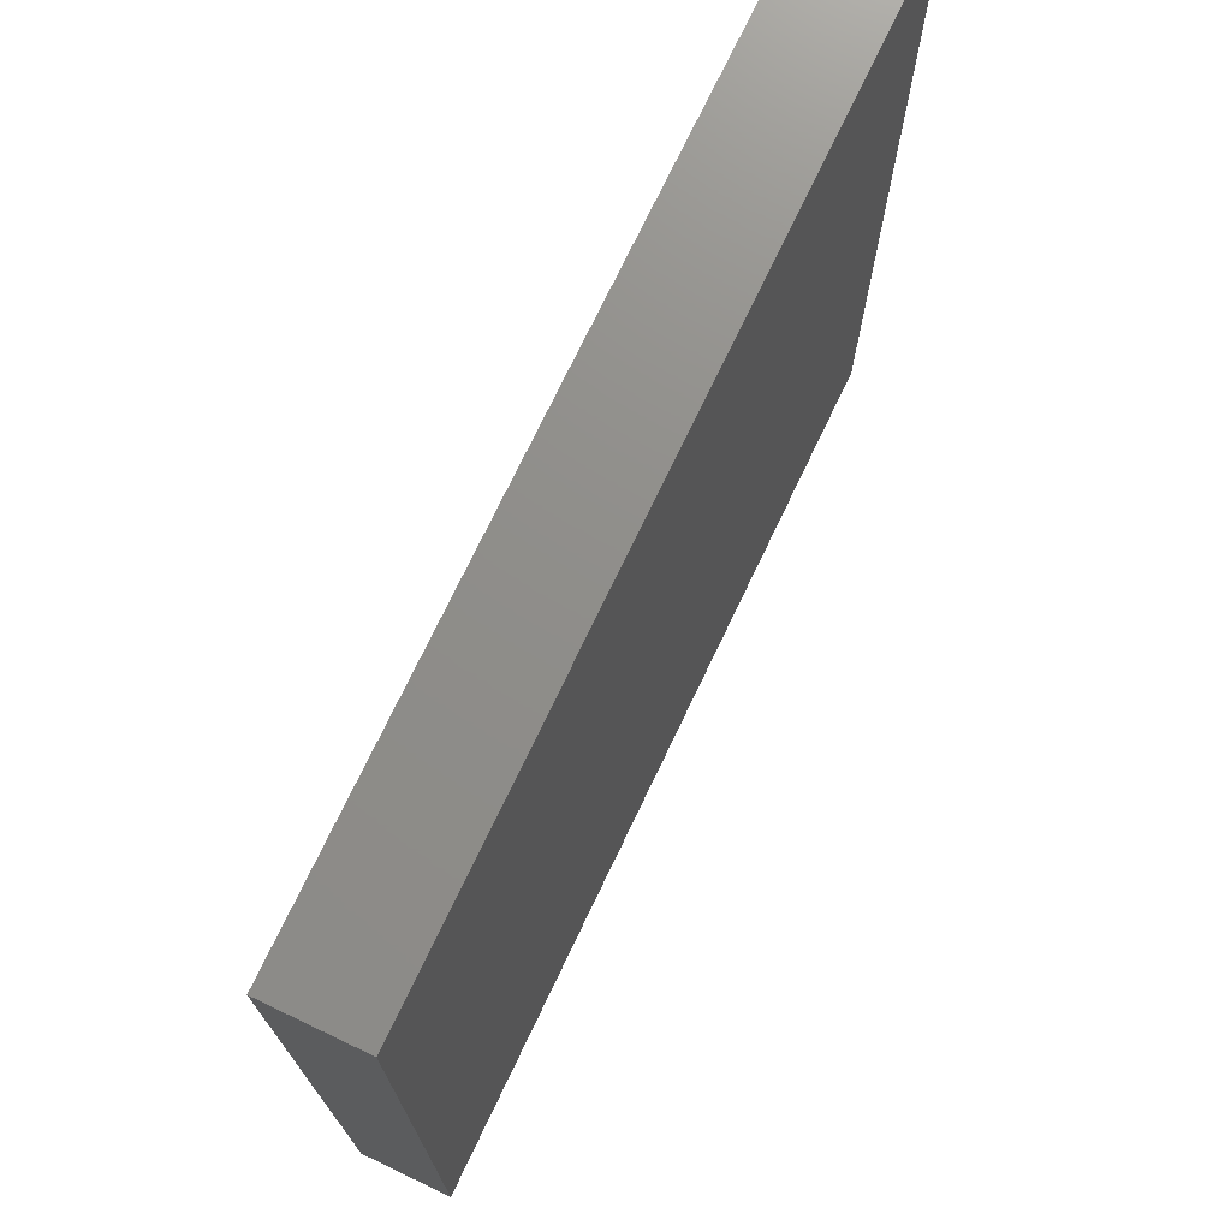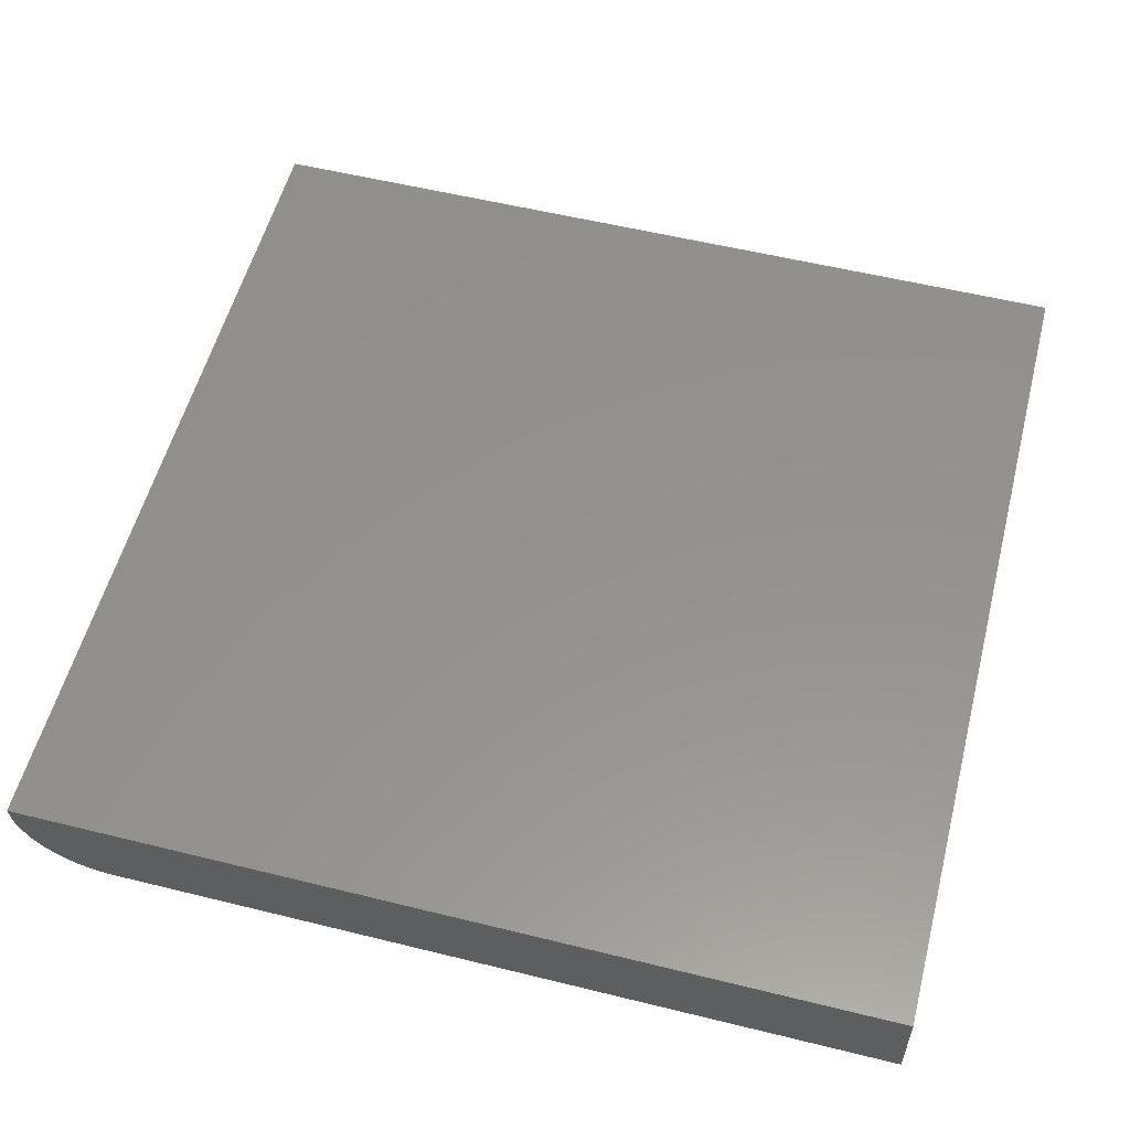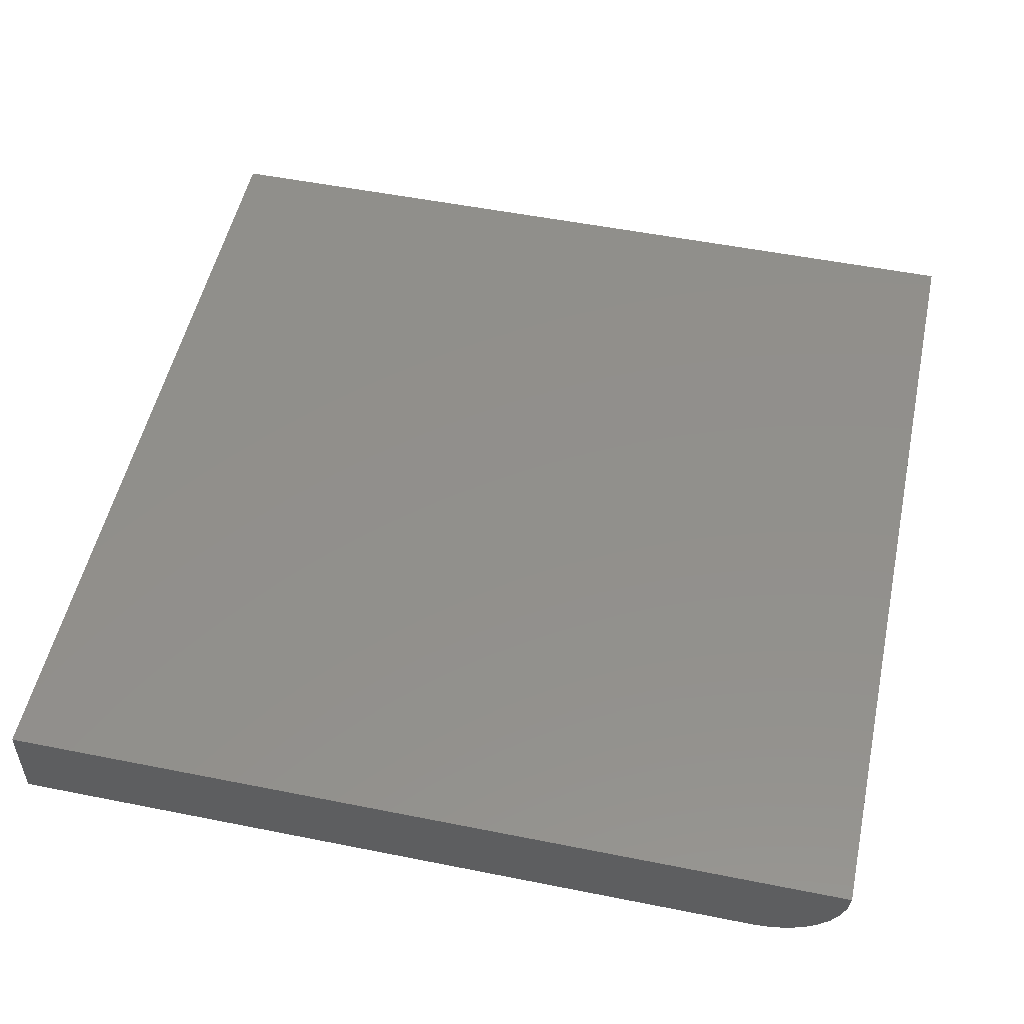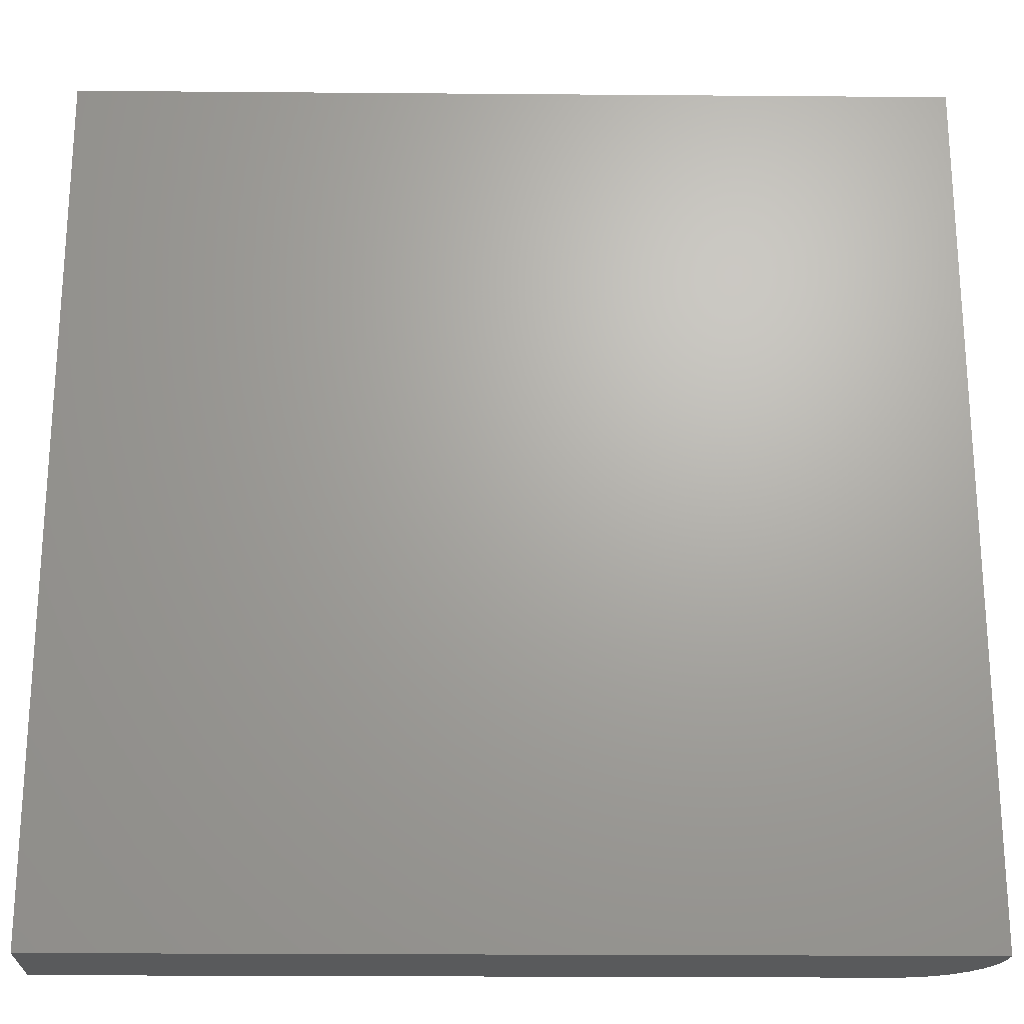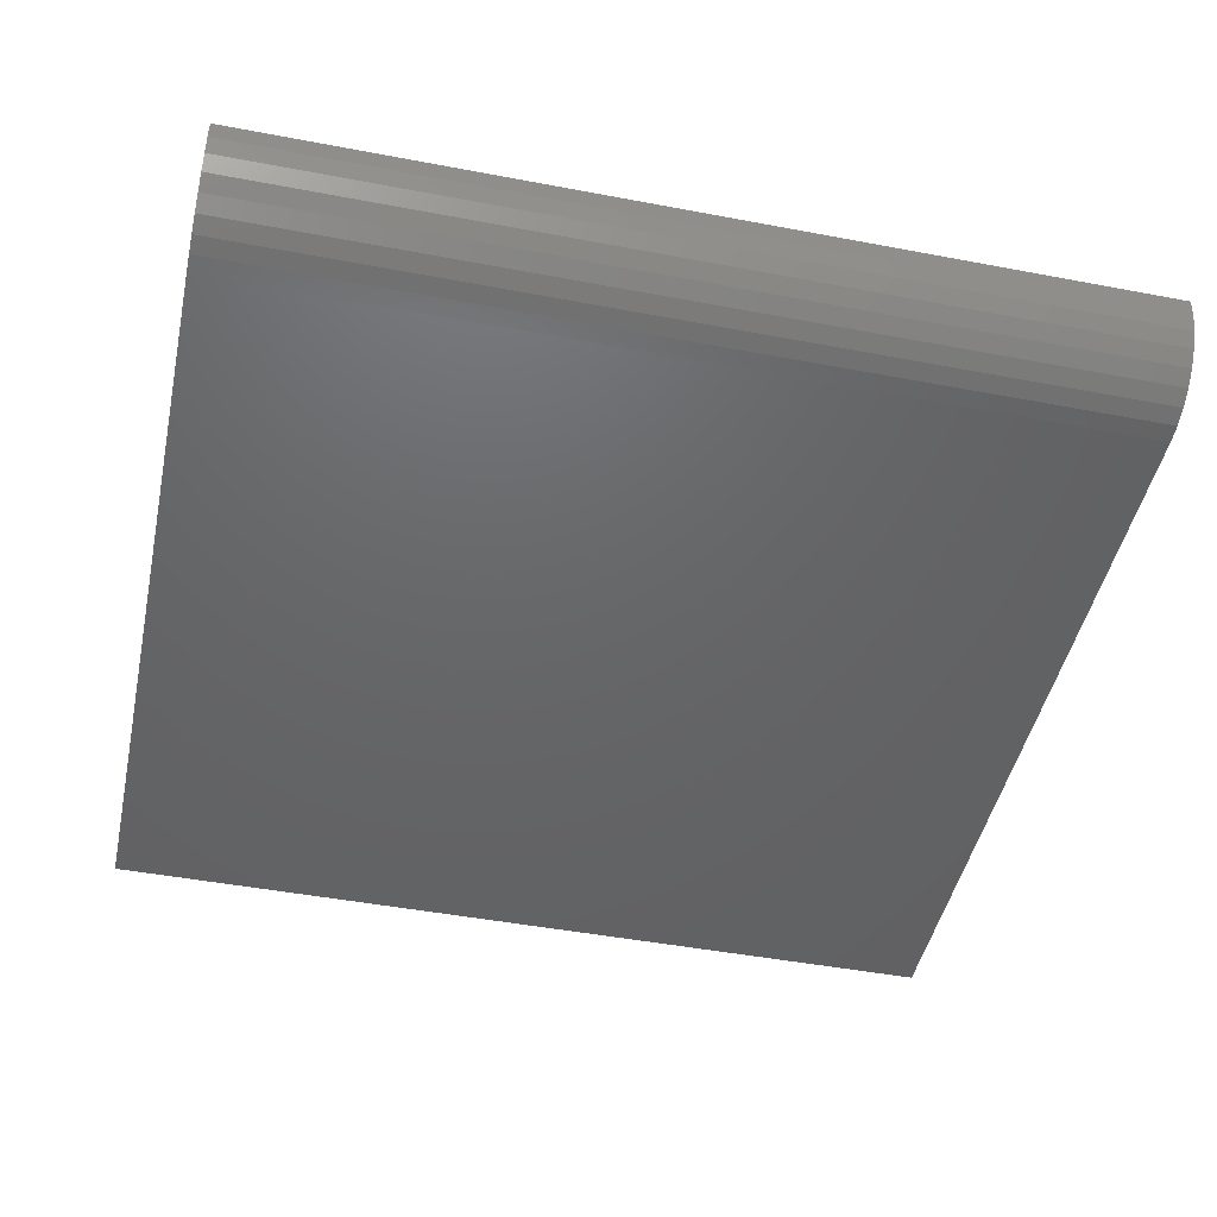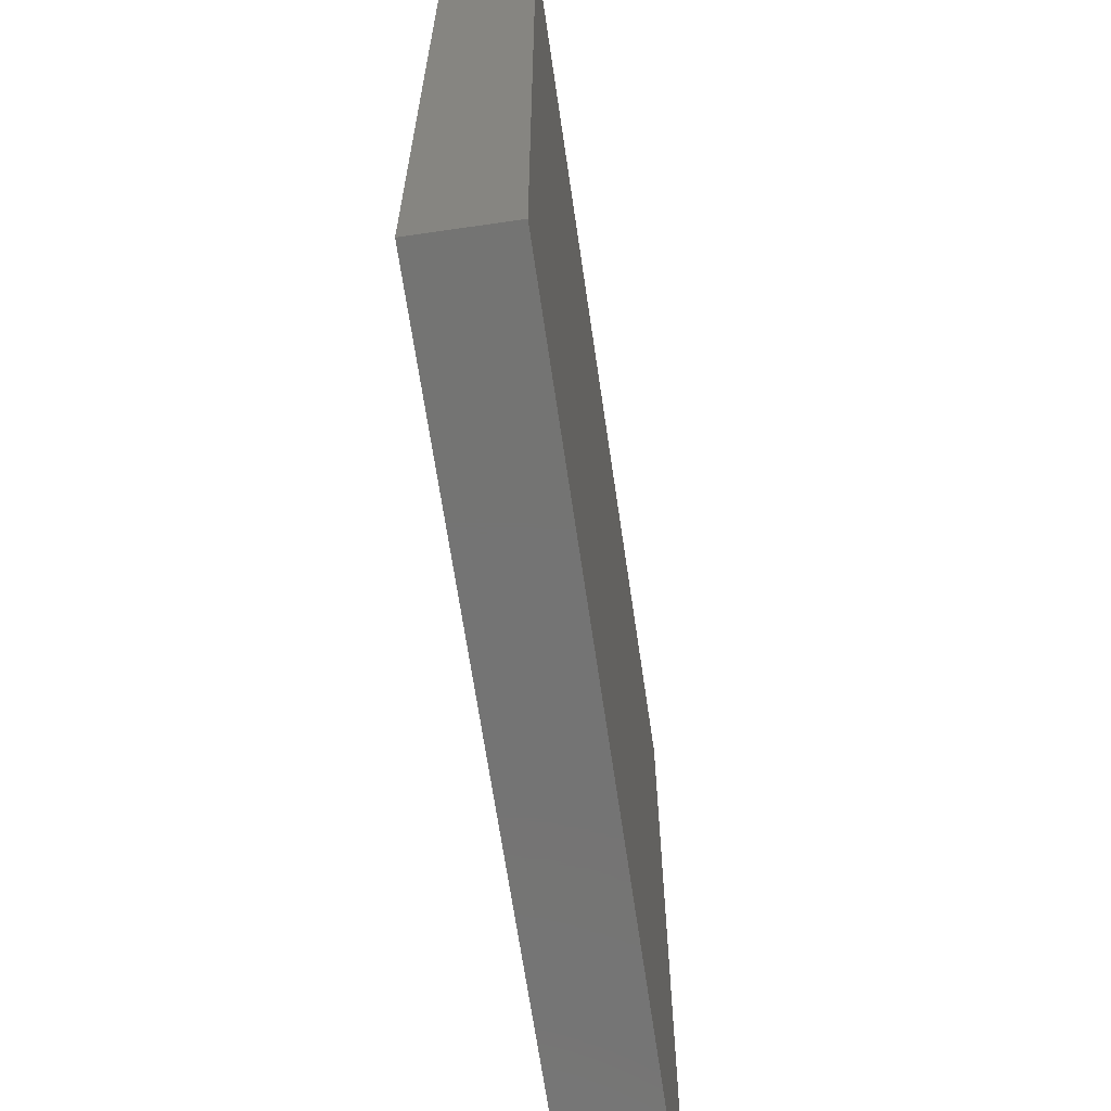
<metadata>
{"format":"stl","ext":"stl","renderer":"f3d","projection":"perspective","resolution":1024,"background":"white","views":[{"elev":73.5,"azim":-64.5,"up":"+Y"},{"elev":55.9,"azim":-165.5,"up":"+Z"},{"elev":52.1,"azim":12.2,"up":"+Z"},{"elev":-22.6,"azim":-0.8,"up":"+Y"},{"elev":-46.5,"azim":77.8,"up":"+Z"},{"elev":-66.2,"azim":-81.7,"up":"+Y"}]}
</metadata>
<code>
# stl→obj: 22 verts, 40 faces
v -0.007812 -0.3125 0
v -0.007812 0.4453 0
v 0.6719 -0.3125 0
v 0.6719 0.4453 0
v -0.007812 0.4453 0.07812
v 0.75 0.4453 0.07812
v 0.7485 0.4453 0.06288
v 0.7441 0.4453 0.04823
v 0.7368 0.4453 0.03472
v 0.7271 0.4453 0.02288
v 0.7153 0.4453 0.01317
v 0.7018 0.4453 0.005947
v 0.6871 0.4453 0.001501
v 0.75 -0.3125 0.07812
v -0.007812 -0.3125 0.07812
v 0.6871 -0.3125 0.001501
v 0.7018 -0.3125 0.005947
v 0.7153 -0.3125 0.01317
v 0.7271 -0.3125 0.02288
v 0.7368 -0.3125 0.03472
v 0.7441 -0.3125 0.04823
v 0.7485 -0.3125 0.06288
f 1 2 3
f 3 2 4
f 4 2 5
f 4 5 6
f 4 6 7
f 4 7 8
f 4 8 9
f 4 9 10
f 4 10 11
f 4 11 12
f 4 12 13
f 14 15 1
f 14 1 3
f 14 3 16
f 14 16 17
f 14 17 18
f 14 18 19
f 14 19 20
f 14 20 21
f 14 21 22
f 15 14 5
f 5 14 6
f 3 4 16
f 16 4 13
f 16 13 17
f 17 13 12
f 17 12 18
f 18 12 11
f 18 11 19
f 19 11 10
f 19 10 20
f 20 10 9
f 20 9 21
f 21 9 8
f 21 8 22
f 22 8 7
f 22 7 14
f 14 7 6
f 5 2 15
f 15 2 1

</code>
